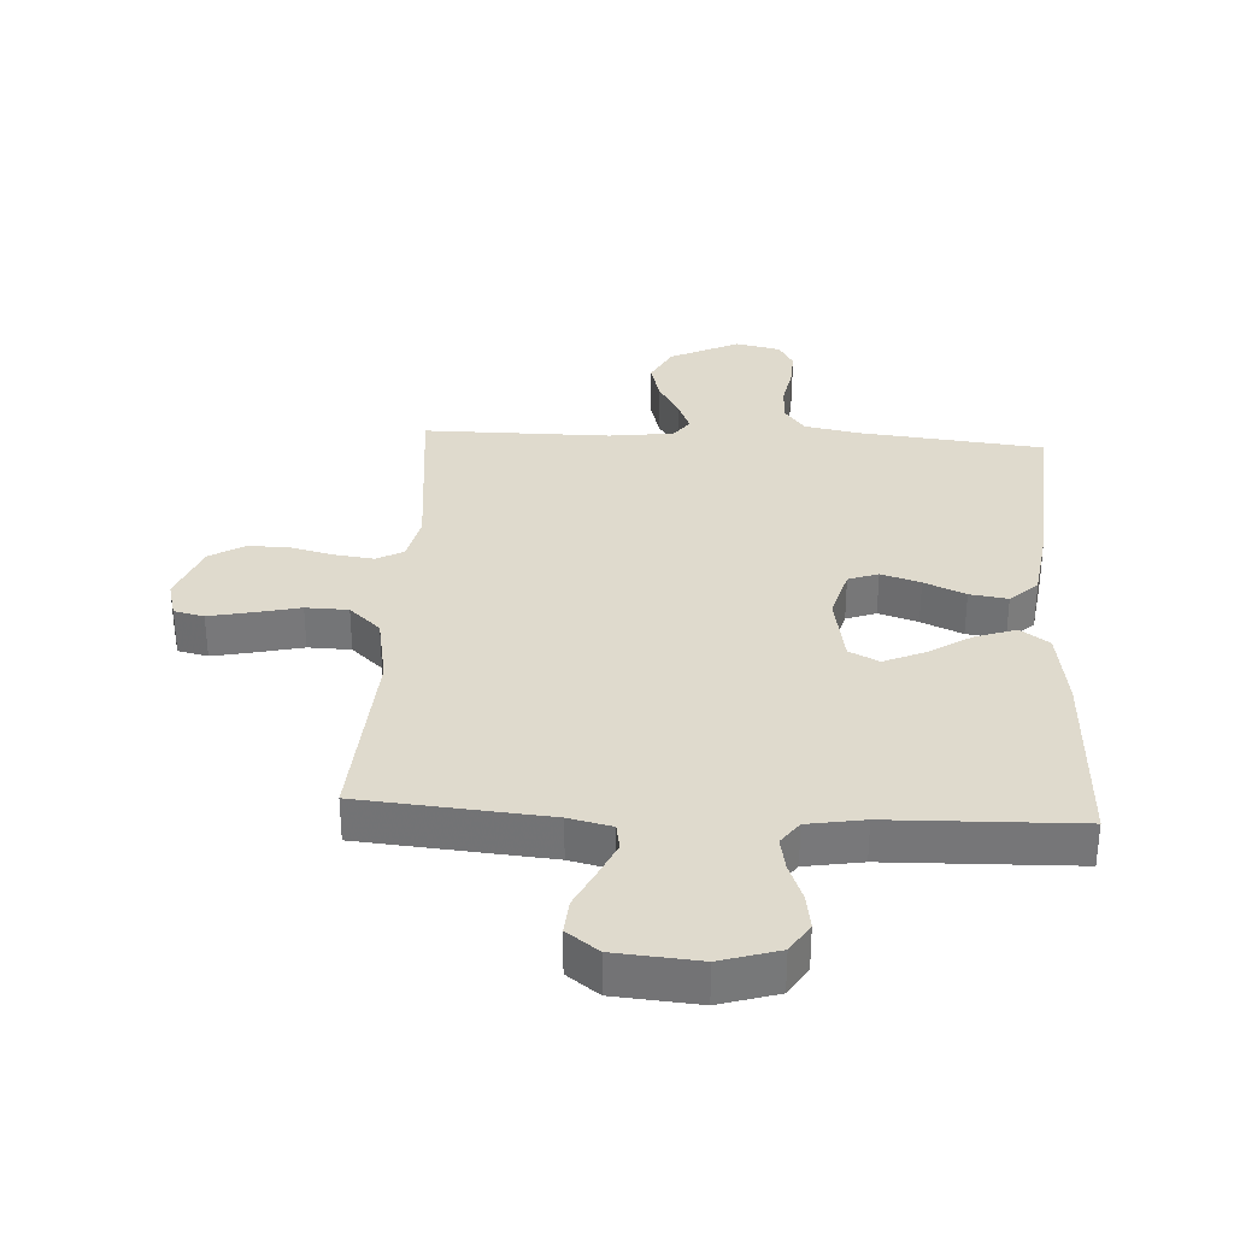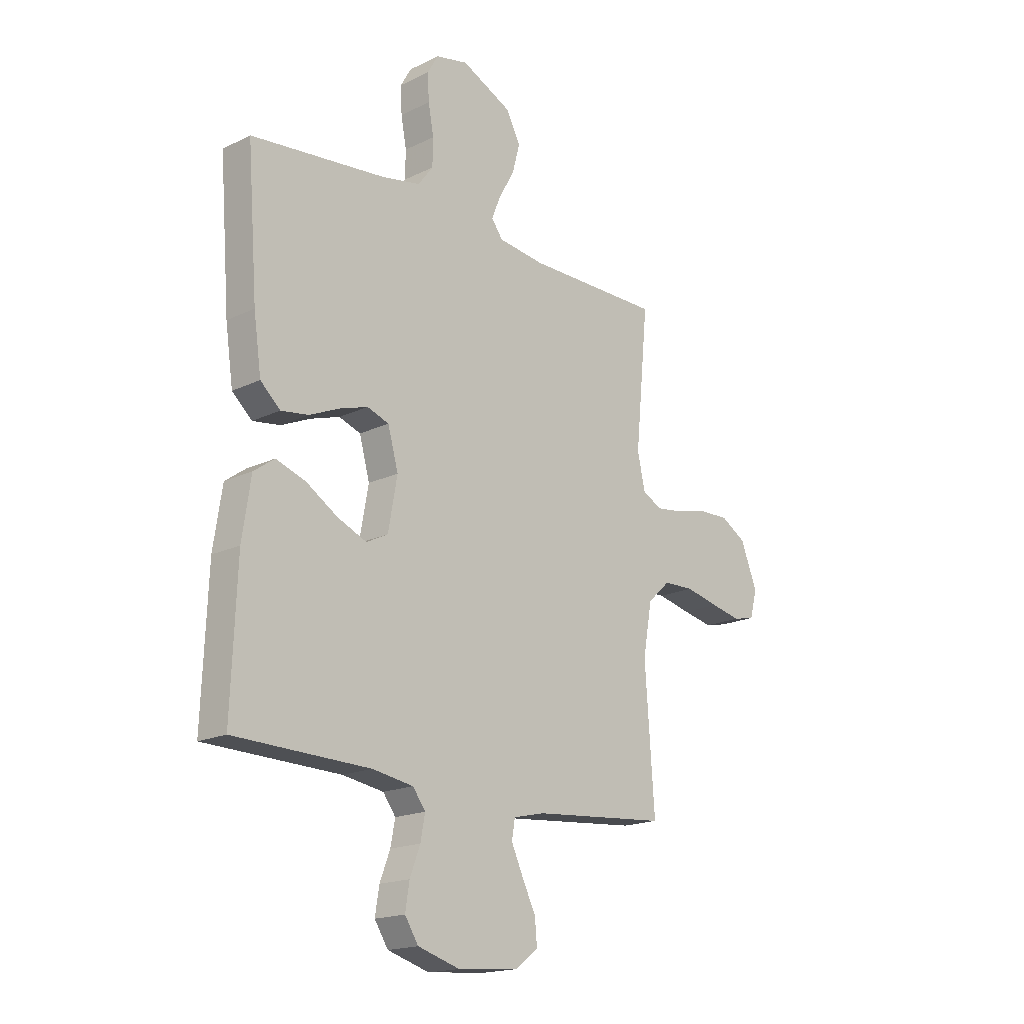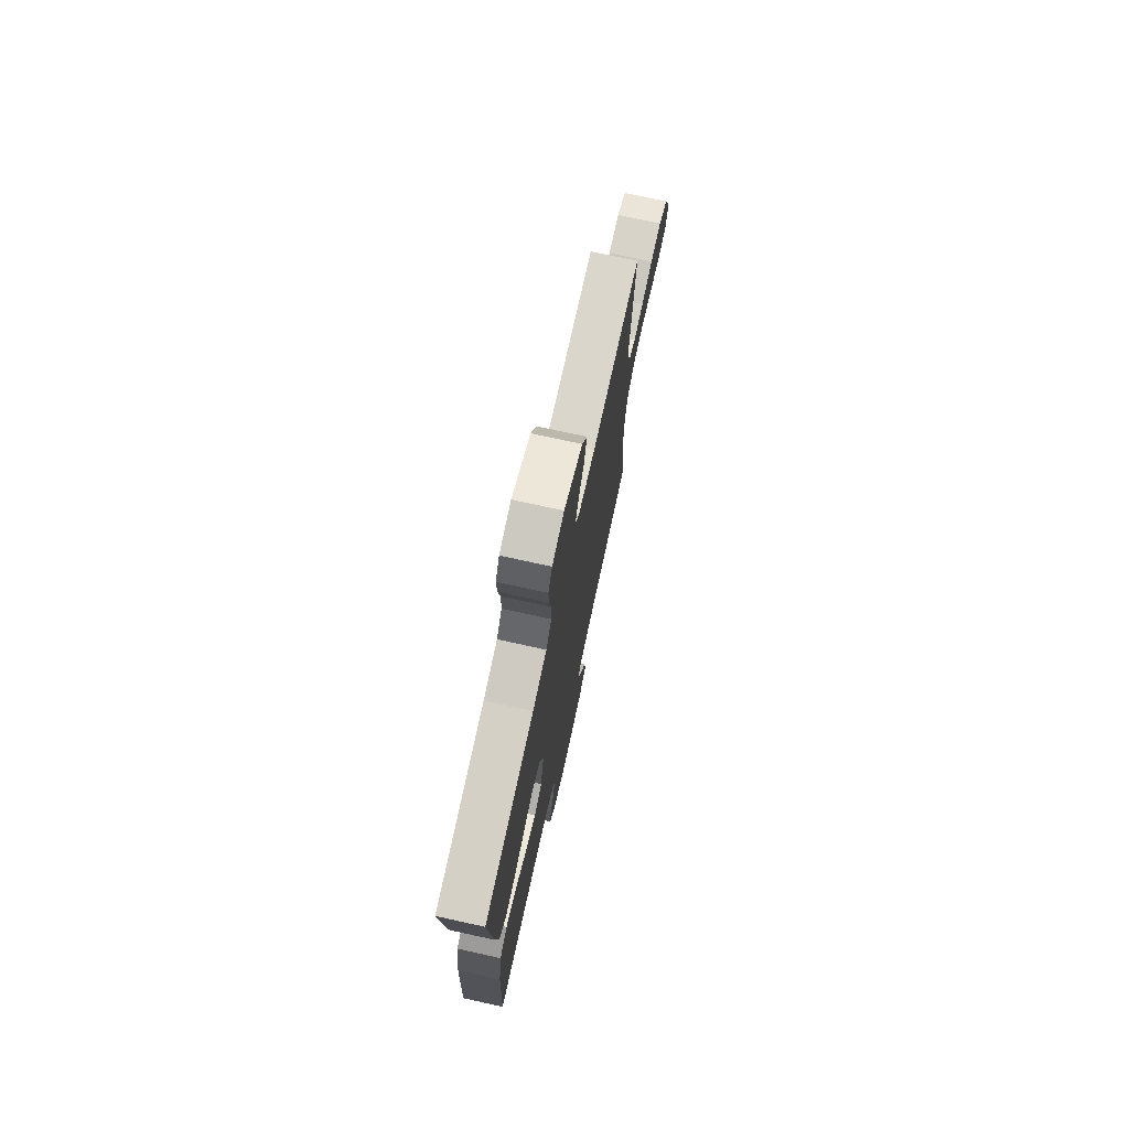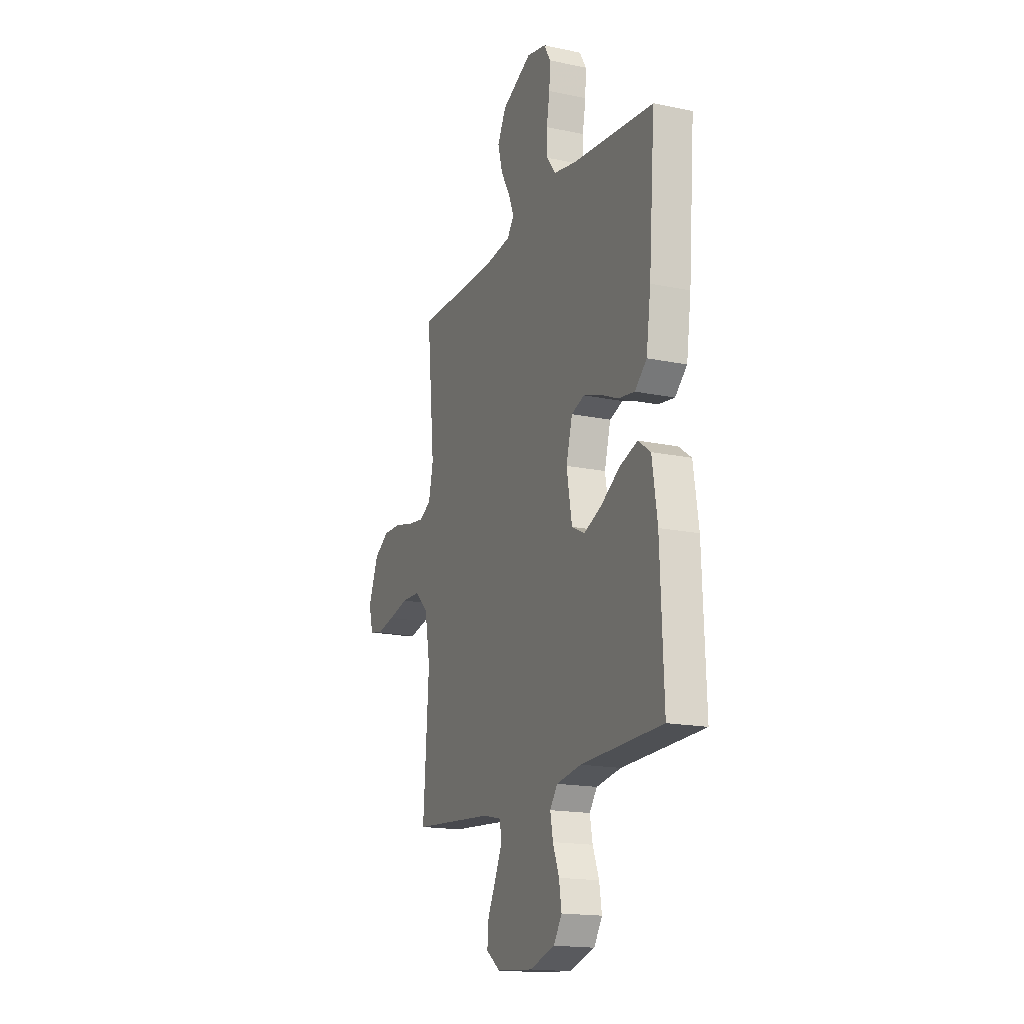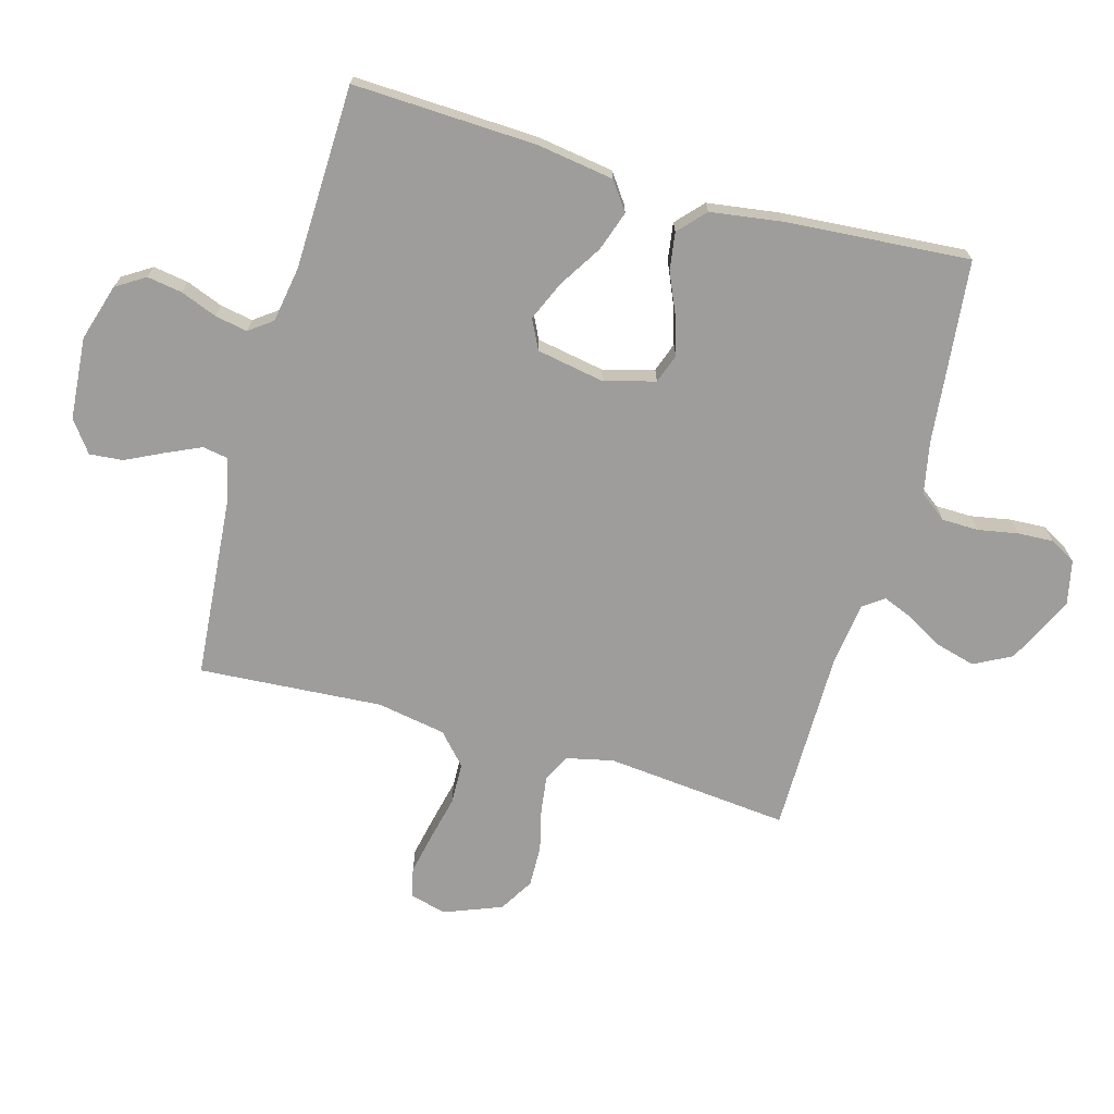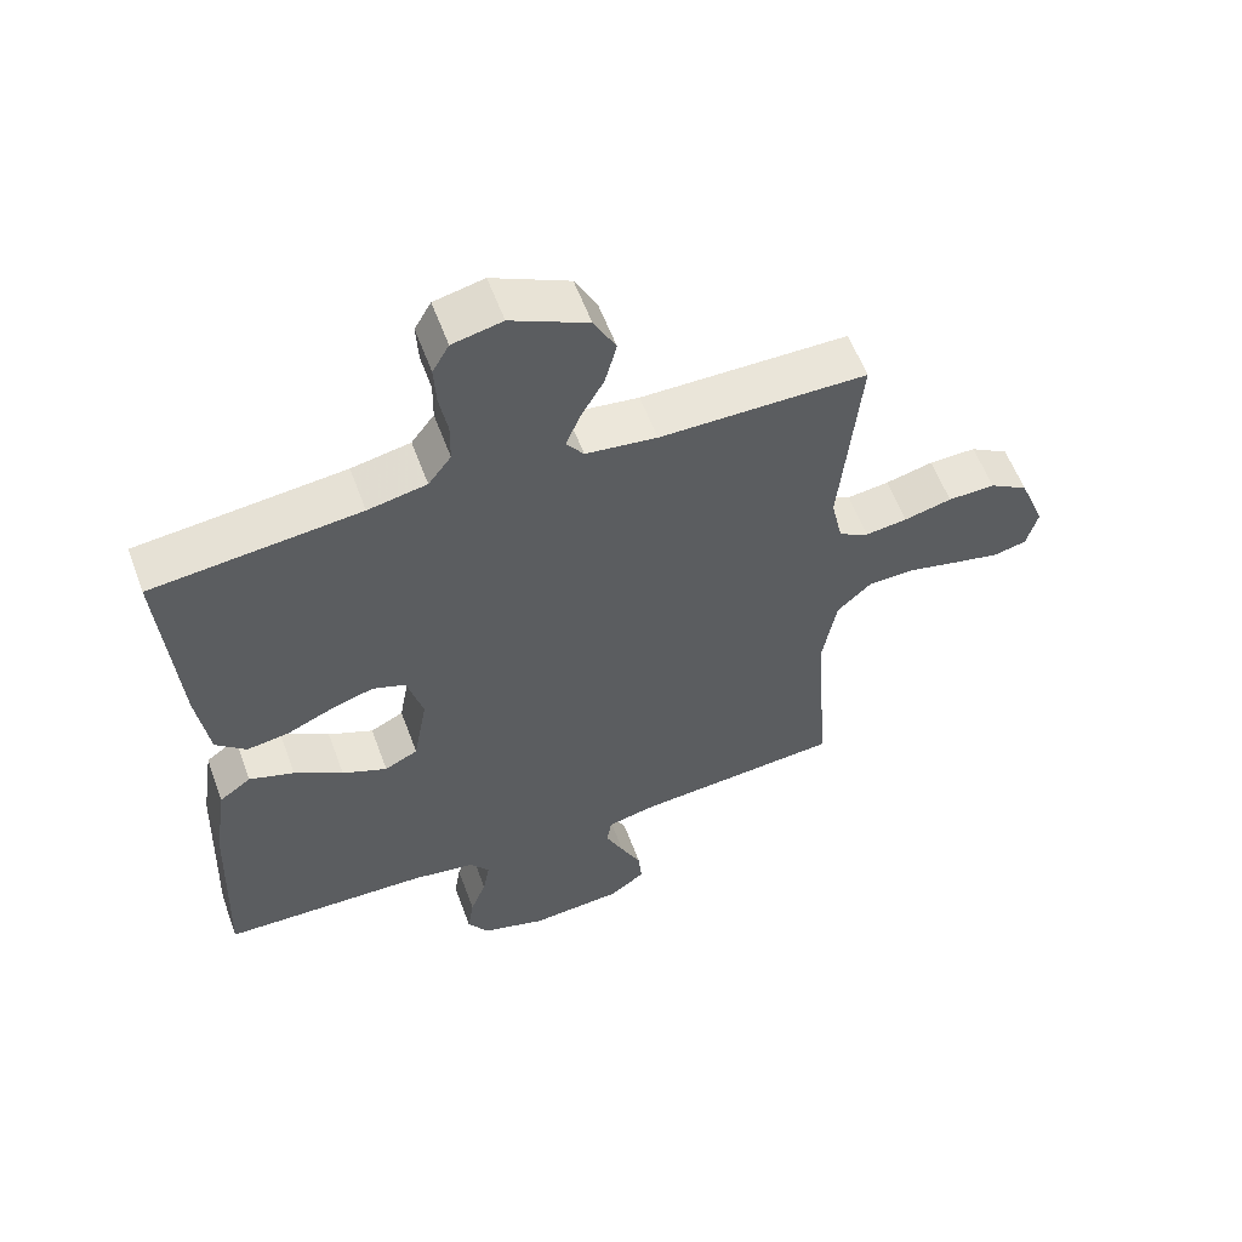
<metadata>
{"format":"obj","ext":"obj","renderer":"f3d","projection":"perspective","resolution":1024,"background":"white","views":[{"elev":32.9,"azim":-176.8,"up":"+Y"},{"elev":-17.9,"azim":-46.6,"up":"+Z"},{"elev":73.9,"azim":-77.6,"up":"+Z"},{"elev":-17.2,"azim":-112.8,"up":"+Z"},{"elev":-70.5,"azim":-105.8,"up":"+Y"},{"elev":57.9,"azim":-20.2,"up":"+Z"}]}
</metadata>
<code>
v -0.5 0.07 0.5
v -0.2 0.07 0.532
v -0.115 0.07 0.549
v -0.082 0.07 0.593
v -0.081 0.07 0.653
v -0.093 0.07 0.718
v -0.096 0.07 0.777
v -0.072 0.07 0.819
v 0 0.07 0.835
v 0.111 0.07 0.782
v 0.143 0.07 0.721
v 0.126 0.07 0.657
v 0.092 0.07 0.597
v 0.072 0.07 0.547
v 0.097 0.07 0.513
v 0.2 0.07 0.5
v 0.5 0.07 0.5
v 0.471 0.07 0.2
v 0.488 0.07 0.124
v 0.531 0.07 0.101
v 0.592 0.07 0.109
v 0.661 0.07 0.126
v 0.729 0.07 0.128
v 0.785 0.07 0.094
v 0.822 0.07 0
v 0.806 0.07 -0.06
v 0.758 0.07 -0.071
v 0.691 0.07 -0.057
v 0.617 0.07 -0.04
v 0.549 0.07 -0.042
v 0.499 0.07 -0.088
v 0.479 0.07 -0.2
v 0.5 0.07 -0.5
v 0.2 0.07 -0.526
v 0.131 0.07 -0.542
v 0.124 0.07 -0.584
v 0.15 0.07 -0.641
v 0.18 0.07 -0.702
v 0.185 0.07 -0.757
v 0.134 0.07 -0.795
v 0 0.07 -0.806
v -0.093 0.07 -0.778
v -0.123 0.07 -0.731
v -0.114 0.07 -0.674
v -0.091 0.07 -0.614
v -0.081 0.07 -0.561
v -0.109 0.07 -0.523
v -0.2 0.07 -0.508
v -0.5 0.07 -0.5
v -0.488 0.07 -0.2
v -0.469 0.07 -0.074
v -0.423 0.07 -0.041
v -0.358 0.07 -0.063
v -0.288 0.07 -0.107
v -0.223 0.07 -0.135
v -0.175 0.07 -0.111
v -0.155 0.07 0
v -0.178 0.07 0.083
v -0.226 0.07 0.1
v -0.289 0.07 0.08
v -0.355 0.07 0.051
v -0.416 0.07 0.042
v -0.46 0.07 0.082
v -0.477 0.07 0.2
v -0.5 0 0.5
v -0.2 0 0.532
v -0.115 0 0.549
v -0.082 0 0.593
v -0.081 0 0.653
v -0.093 0 0.718
v -0.096 0 0.777
v -0.072 0 0.819
v 0 0 0.835
v 0.111 0 0.782
v 0.143 0 0.721
v 0.126 0 0.657
v 0.092 0 0.597
v 0.072 0 0.547
v 0.097 0 0.513
v 0.2 0 0.5
v 0.5 0 0.5
v 0.471 0 0.2
v 0.488 0 0.124
v 0.531 0 0.101
v 0.592 0 0.109
v 0.661 0 0.126
v 0.729 0 0.128
v 0.785 0 0.094
v 0.822 0 0
v 0.806 0 -0.06
v 0.758 0 -0.071
v 0.691 0 -0.057
v 0.617 0 -0.04
v 0.549 0 -0.042
v 0.499 0 -0.088
v 0.479 0 -0.2
v 0.5 0 -0.5
v 0.2 0 -0.526
v 0.131 0 -0.542
v 0.124 0 -0.584
v 0.15 0 -0.641
v 0.18 0 -0.702
v 0.185 0 -0.757
v 0.134 0 -0.795
v 0 0 -0.806
v -0.093 0 -0.778
v -0.123 0 -0.731
v -0.114 0 -0.674
v -0.091 0 -0.614
v -0.081 0 -0.561
v -0.109 0 -0.523
v -0.2 0 -0.508
v -0.5 0 -0.5
v -0.488 0 -0.2
v -0.469 0 -0.074
v -0.423 0 -0.041
v -0.358 0 -0.063
v -0.288 0 -0.107
v -0.223 0 -0.135
v -0.175 0 -0.111
v -0.155 0 0
v -0.178 0 0.083
v -0.226 0 0.1
v -0.289 0 0.08
v -0.355 0 0.051
v -0.416 0 0.042
v -0.46 0 0.082
v -0.477 0 0.2
f 64 1 2
f 63 64 2
f 62 63 2
f 61 62 2
f 60 61 2
f 59 60 2 3
f 58 59 3 4
f 57 58 4
f 52 53 54
f 51 52 54
f 50 51 54
f 49 50 54
f 48 49 54
f 47 48 54 55
f 46 47 55 56
f 43 44 45
f 42 43 45
f 41 42 45
f 40 41 45
f 39 40 45
f 38 39 45
f 37 38 45
f 36 37 45 46
f 46 56 57
f 36 46 57
f 35 36 57
f 32 33 34
f 35 57 4
f 34 35 4
f 32 34 4
f 31 32 4
f 27 28 29
f 26 27 29
f 25 26 29
f 24 25 29
f 23 24 29
f 22 23 29
f 21 22 29
f 20 21 29 30
f 16 17 18
f 15 16 18 19
f 11 12 13
f 10 11 13
f 9 10 13
f 8 9 13
f 7 8 13
f 6 7 13
f 5 6 13
f 5 13 14
f 4 5 14 15
f 19 20 30 31
f 4 15 19 31
f 66 65 128
f 66 128 127
f 66 127 126
f 66 126 125
f 66 125 124
f 67 66 124 123
f 68 67 123 122
f 68 122 121
f 118 117 116
f 118 116 115
f 118 115 114
f 118 114 113
f 118 113 112
f 119 118 112 111
f 120 119 111 110
f 109 108 107
f 109 107 106
f 109 106 105
f 109 105 104
f 109 104 103
f 109 103 102
f 109 102 101
f 110 109 101 100
f 121 120 110
f 121 110 100
f 121 100 99
f 98 97 96
f 68 121 99
f 68 99 98
f 68 98 96
f 68 96 95
f 93 92 91
f 93 91 90
f 93 90 89
f 93 89 88
f 93 88 87
f 93 87 86
f 93 86 85
f 94 93 85 84
f 82 81 80
f 83 82 80 79
f 77 76 75
f 77 75 74
f 77 74 73
f 77 73 72
f 77 72 71
f 77 71 70
f 77 70 69
f 78 77 69
f 79 78 69 68
f 95 94 84 83
f 95 83 79 68
f 1 65 66 2
f 2 66 67 3
f 3 67 68 4
f 4 68 69 5
f 5 69 70 6
f 6 70 71 7
f 7 71 72 8
f 8 72 73 9
f 9 73 74 10
f 10 74 75 11
f 11 75 76 12
f 12 76 77 13
f 13 77 78 14
f 14 78 79 15
f 15 79 80 16
f 16 80 81 17
f 17 81 82 18
f 18 82 83 19
f 19 83 84 20
f 20 84 85 21
f 21 85 86 22
f 22 86 87 23
f 23 87 88 24
f 24 88 89 25
f 25 89 90 26
f 26 90 91 27
f 27 91 92 28
f 28 92 93 29
f 29 93 94 30
f 30 94 95 31
f 31 95 96 32
f 32 96 97 33
f 33 97 98 34
f 34 98 99 35
f 35 99 100 36
f 36 100 101 37
f 37 101 102 38
f 38 102 103 39
f 39 103 104 40
f 40 104 105 41
f 41 105 106 42
f 42 106 107 43
f 43 107 108 44
f 44 108 109 45
f 45 109 110 46
f 46 110 111 47
f 47 111 112 48
f 48 112 113 49
f 49 113 114 50
f 50 114 115 51
f 51 115 116 52
f 52 116 117 53
f 53 117 118 54
f 54 118 119 55
f 55 119 120 56
f 56 120 121 57
f 57 121 122 58
f 58 122 123 59
f 59 123 124 60
f 60 124 125 61
f 61 125 126 62
f 62 126 127 63
f 63 127 128 64
f 64 128 65 1

</code>
